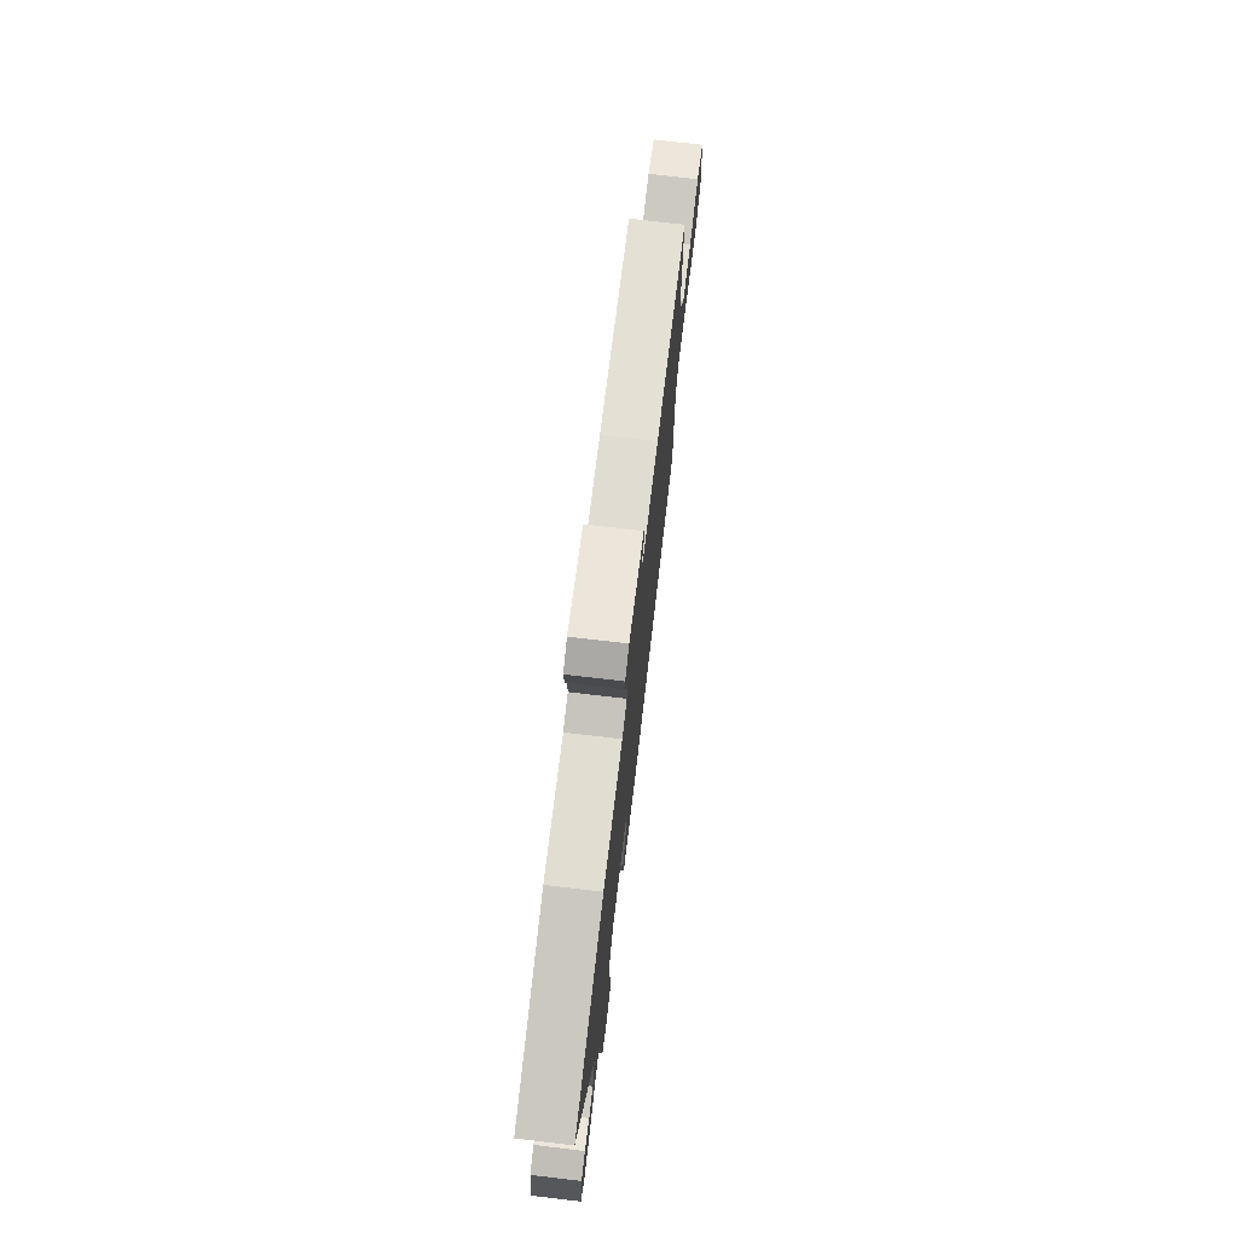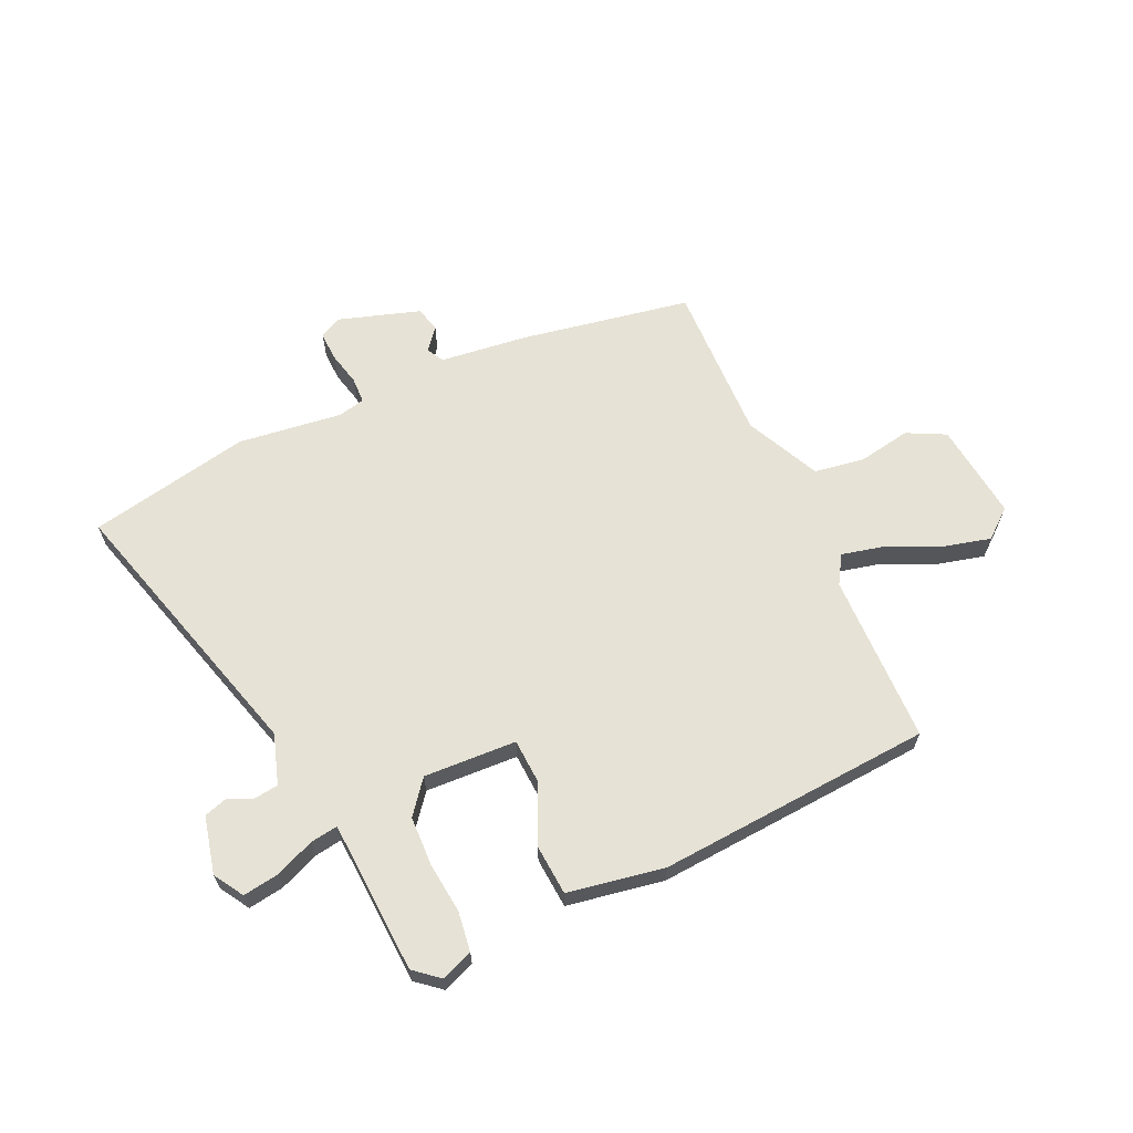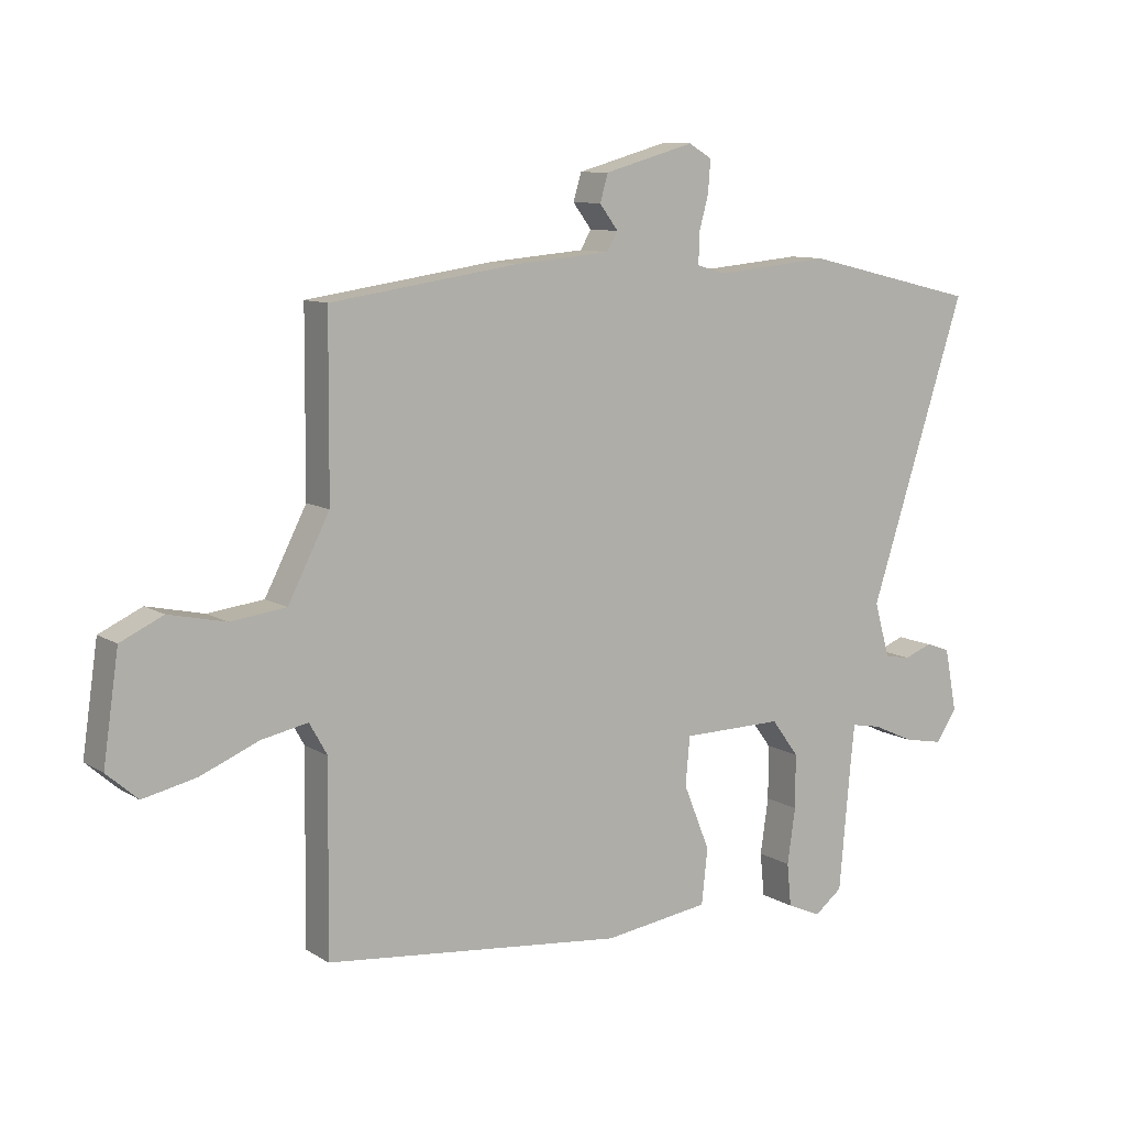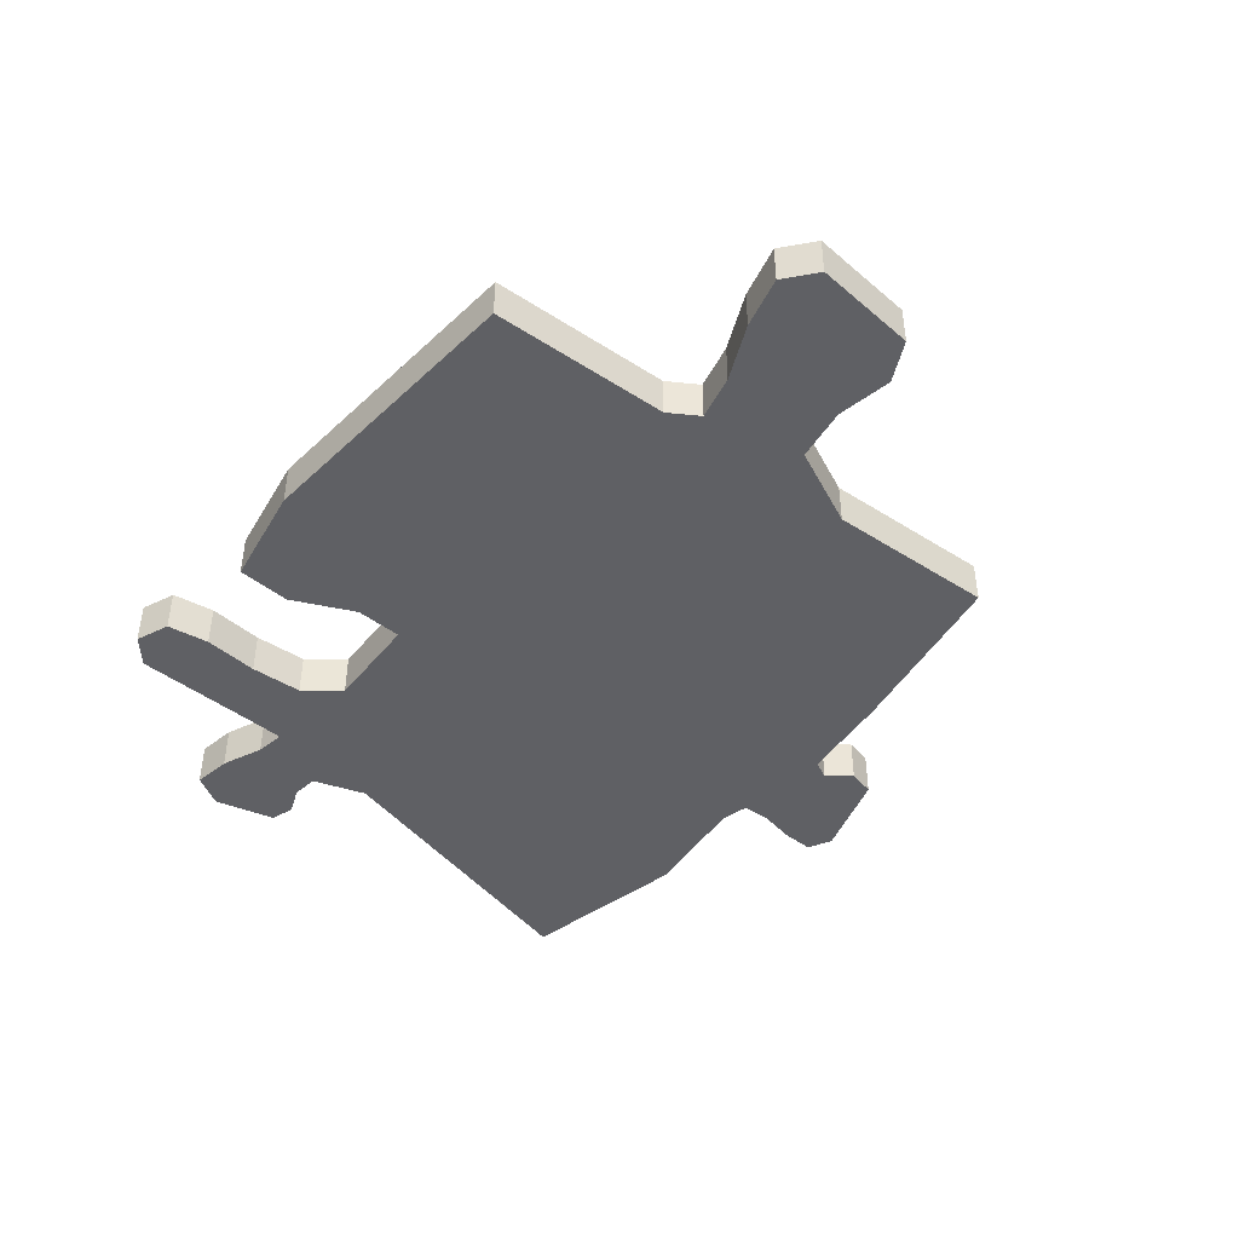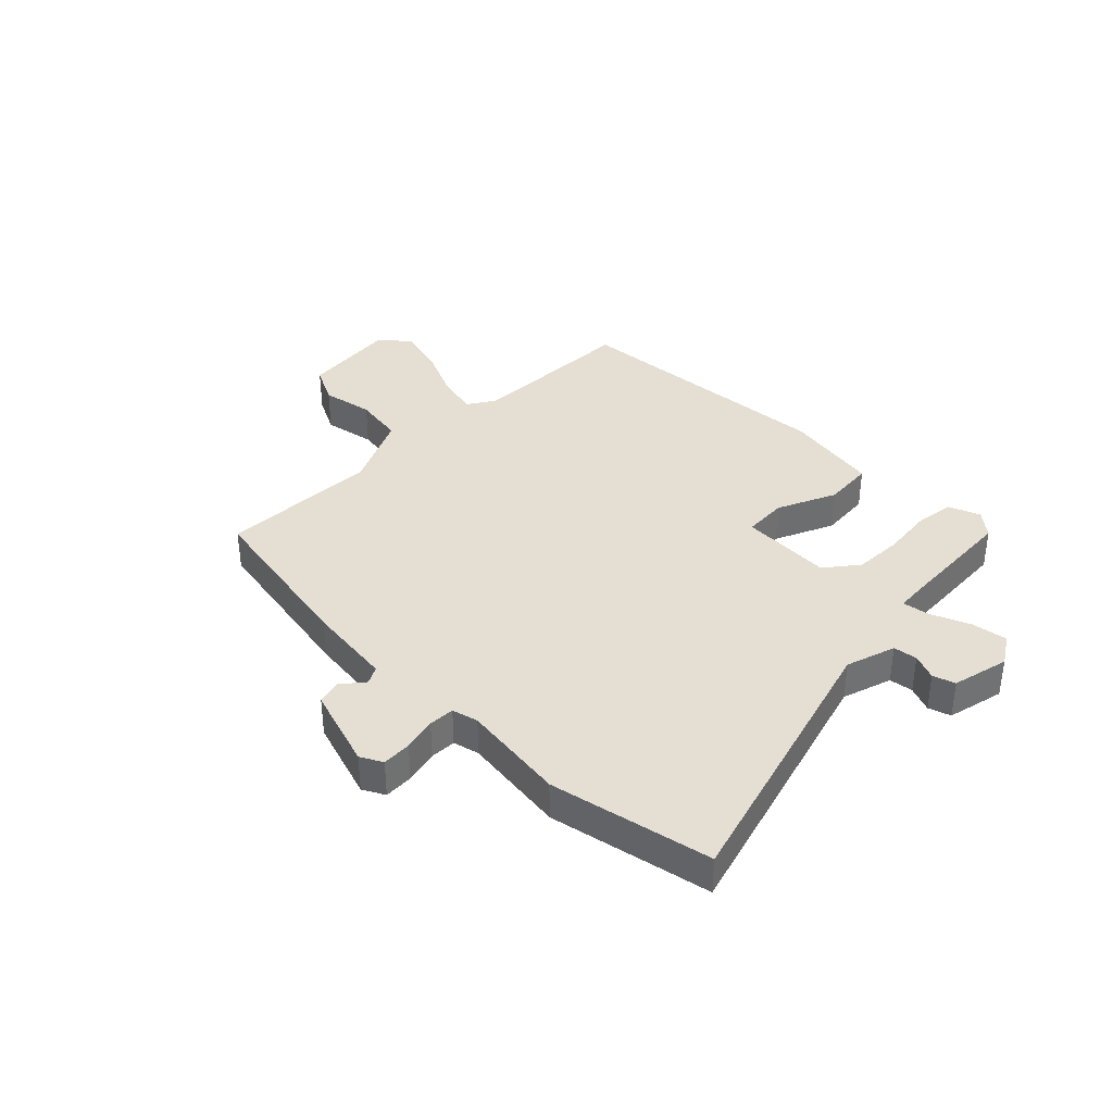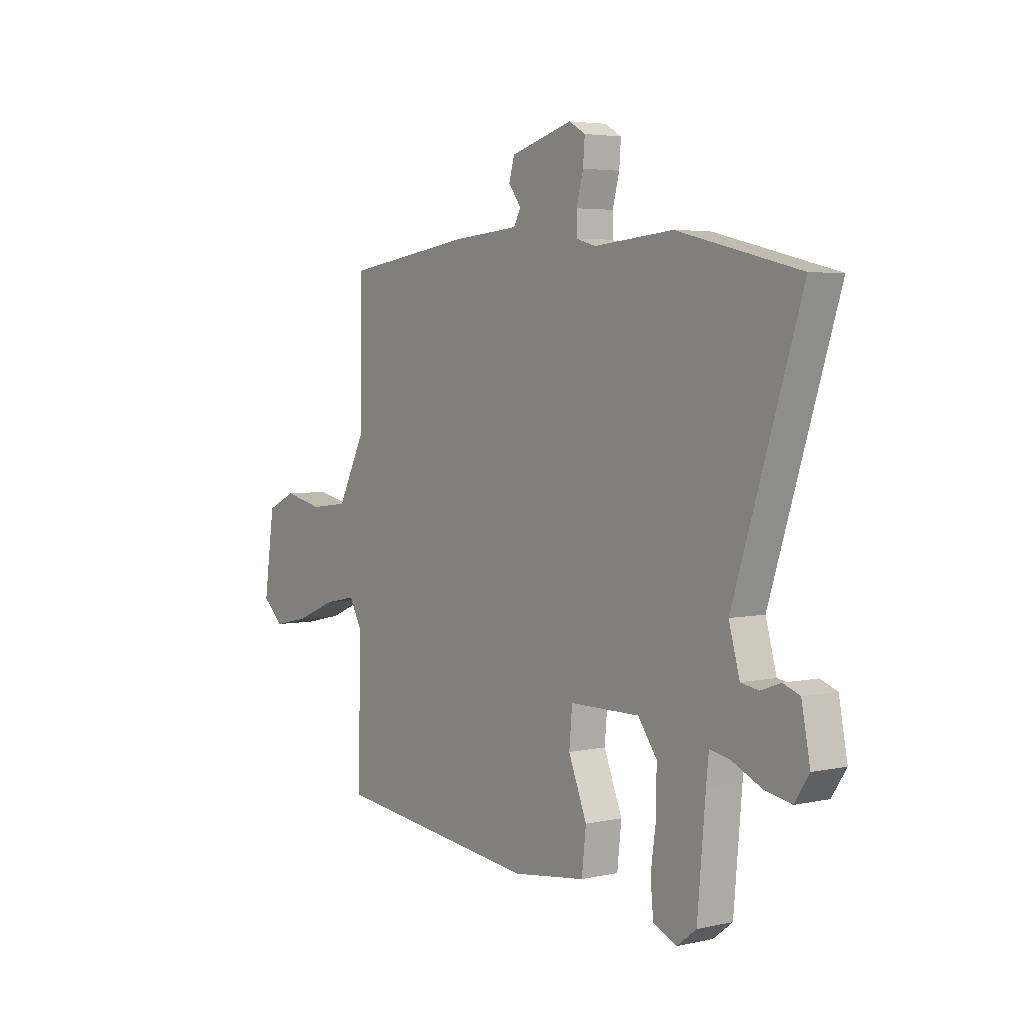
<metadata>
{"format":"obj","ext":"obj","renderer":"f3d","projection":"perspective","resolution":1024,"background":"white","views":[{"elev":74.1,"azim":96.7,"up":"+Z"},{"elev":64.0,"azim":157.4,"up":"+Y"},{"elev":9.7,"azim":-33.2,"up":"+Z"},{"elev":-43.8,"azim":-126.6,"up":"+Y"},{"elev":37.0,"azim":46.8,"up":"+Y"},{"elev":4.2,"azim":54.4,"up":"+Z"}]}
</metadata>
<code>
v -0.465 0.07 0.489
v -0.161 0.07 0.533
v -0.006 0.07 0.546
v 0.011 0.07 0.576
v -0.019 0.07 0.616
v -0.006 0.07 0.66
v 0.14 0.07 0.701
v 0.178 0.07 0.679
v 0.174 0.07 0.627
v 0.158 0.07 0.568
v 0.158 0.07 0.522
v 0.204 0.07 0.509
v 0.39 0.07 0.526
v 0.674 0.07 0.458
v 0.517 0.07 -0.027
v 0.542 0.07 -0.116
v 0.584 0.07 -0.123
v 0.63 0.07 -0.106
v 0.669 0.07 -0.12
v 0.689 0.07 -0.222
v 0.655 0.07 -0.273
v 0.592 0.07 -0.261
v 0.524 0.07 -0.23
v 0.476 0.07 -0.221
v 0.47 0.07 -0.278
v 0.451 0.07 -0.49
v 0.406 0.07 -0.525
v 0.351 0.07 -0.501
v 0.344 0.07 -0.431
v 0.357 0.07 -0.341
v 0.357 0.07 -0.254
v 0.313 0.07 -0.194
v 0.149 0.07 -0.196
v 0.142 0.07 -0.274
v 0.185 0.07 -0.38
v 0.175 0.07 -0.469
v 0.004 0.07 -0.493
v -0.48 0.07 -0.442
v -0.476 0.07 -0.141
v -0.505 0.07 -0.09
v -0.58 0.07 -0.105
v -0.674 0.07 -0.144
v -0.76 0.07 -0.163
v -0.81 0.07 -0.119
v -0.785 0.07 0.053
v -0.716 0.07 0.085
v -0.624 0.07 0.065
v -0.534 0.07 0.076
v -0.467 0.07 0.206
v -0.465 0 0.489
v -0.161 0 0.533
v -0.006 0 0.546
v 0.011 0 0.576
v -0.019 0 0.616
v -0.006 0 0.66
v 0.14 0 0.701
v 0.178 0 0.679
v 0.174 0 0.627
v 0.158 0 0.568
v 0.158 0 0.522
v 0.204 0 0.509
v 0.39 0 0.526
v 0.674 0 0.458
v 0.517 0 -0.027
v 0.542 0 -0.116
v 0.584 0 -0.123
v 0.63 0 -0.106
v 0.669 0 -0.12
v 0.689 0 -0.222
v 0.655 0 -0.273
v 0.592 0 -0.261
v 0.524 0 -0.23
v 0.476 0 -0.221
v 0.47 0 -0.278
v 0.451 0 -0.49
v 0.406 0 -0.525
v 0.351 0 -0.501
v 0.344 0 -0.431
v 0.357 0 -0.341
v 0.357 0 -0.254
v 0.313 0 -0.194
v 0.149 0 -0.196
v 0.142 0 -0.274
v 0.185 0 -0.38
v 0.175 0 -0.469
v 0.004 0 -0.493
v -0.48 0 -0.442
v -0.476 0 -0.141
v -0.505 0 -0.09
v -0.58 0 -0.105
v -0.674 0 -0.144
v -0.76 0 -0.163
v -0.81 0 -0.119
v -0.785 0 0.053
v -0.716 0 0.085
v -0.624 0 0.065
v -0.534 0 0.076
v -0.467 0 0.206
f 45 46 47
f 44 45 47
f 43 44 47
f 42 43 47
f 41 42 47
f 40 41 47 48
f 39 40 48 49
f 38 39 49
f 37 38 49
f 36 37 49
f 35 36 49
f 34 35 49
f 28 29 30
f 27 28 30
f 26 27 30
f 25 26 30
f 24 25 30 31
f 21 22 23
f 20 21 23
f 19 20 23
f 18 19 23
f 17 18 23
f 16 17 23 24
f 24 31 32
f 16 24 32
f 15 16 32
f 15 32 33
f 14 15 33
f 13 14 33
f 12 13 33
f 8 9 10
f 7 8 10
f 6 7 10
f 5 6 10
f 4 5 10
f 3 4 10 11
f 33 34 49
f 12 33 49
f 11 12 49
f 3 11 49
f 2 3 49
f 1 2 49
f 96 95 94
f 96 94 93
f 96 93 92
f 96 92 91
f 96 91 90
f 97 96 90 89
f 98 97 89 88
f 98 88 87
f 98 87 86
f 98 86 85
f 98 85 84
f 98 84 83
f 79 78 77
f 79 77 76
f 79 76 75
f 79 75 74
f 80 79 74 73
f 72 71 70
f 72 70 69
f 72 69 68
f 72 68 67
f 72 67 66
f 73 72 66 65
f 81 80 73
f 81 73 65
f 81 65 64
f 82 81 64
f 82 64 63
f 82 63 62
f 82 62 61
f 59 58 57
f 59 57 56
f 59 56 55
f 59 55 54
f 59 54 53
f 60 59 53 52
f 98 83 82
f 98 82 61
f 98 61 60
f 98 60 52
f 98 52 51
f 98 51 50
f 1 50 51 2
f 2 51 52 3
f 3 52 53 4
f 4 53 54 5
f 5 54 55 6
f 6 55 56 7
f 7 56 57 8
f 8 57 58 9
f 9 58 59 10
f 10 59 60 11
f 11 60 61 12
f 12 61 62 13
f 13 62 63 14
f 14 63 64 15
f 15 64 65 16
f 16 65 66 17
f 17 66 67 18
f 18 67 68 19
f 19 68 69 20
f 20 69 70 21
f 21 70 71 22
f 22 71 72 23
f 23 72 73 24
f 24 73 74 25
f 25 74 75 26
f 26 75 76 27
f 27 76 77 28
f 28 77 78 29
f 29 78 79 30
f 30 79 80 31
f 31 80 81 32
f 32 81 82 33
f 33 82 83 34
f 34 83 84 35
f 35 84 85 36
f 36 85 86 37
f 37 86 87 38
f 38 87 88 39
f 39 88 89 40
f 40 89 90 41
f 41 90 91 42
f 42 91 92 43
f 43 92 93 44
f 44 93 94 45
f 45 94 95 46
f 46 95 96 47
f 47 96 97 48
f 48 97 98 49
f 49 98 50 1

</code>
